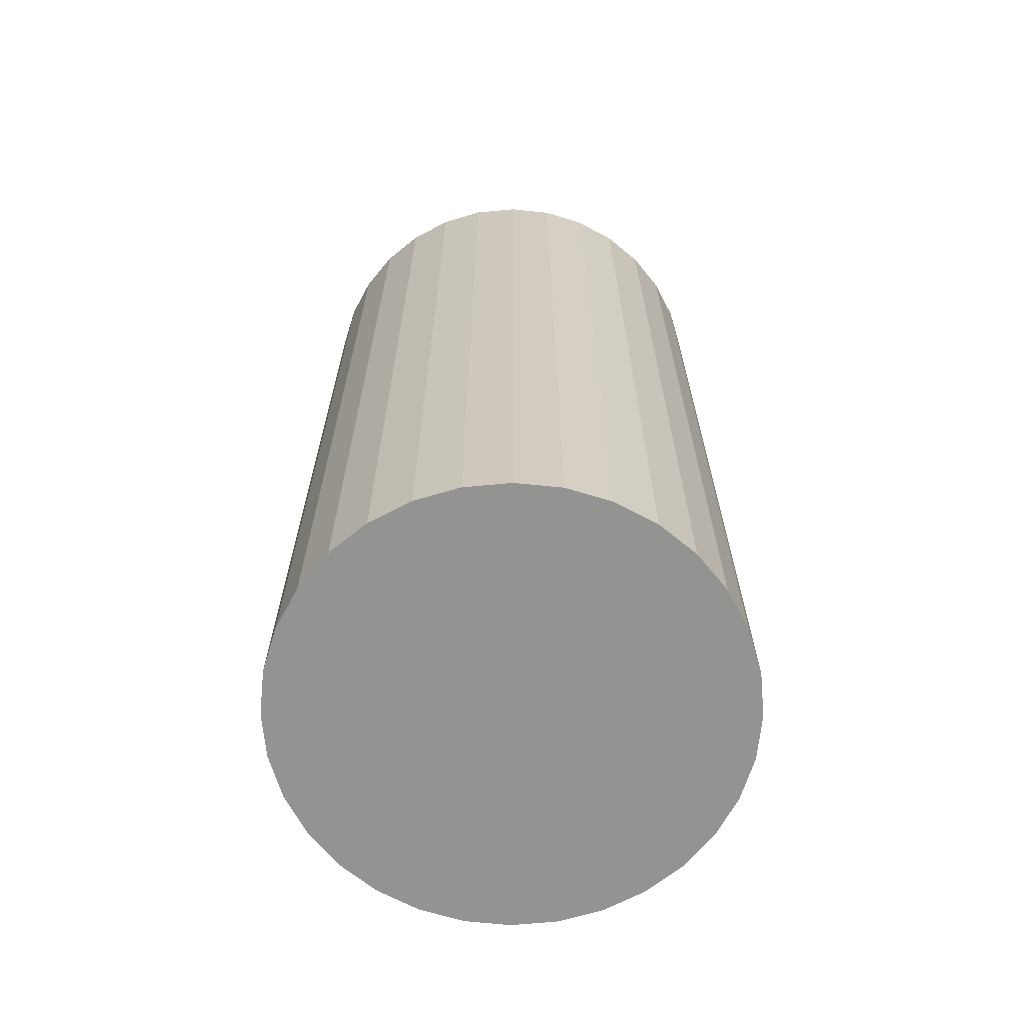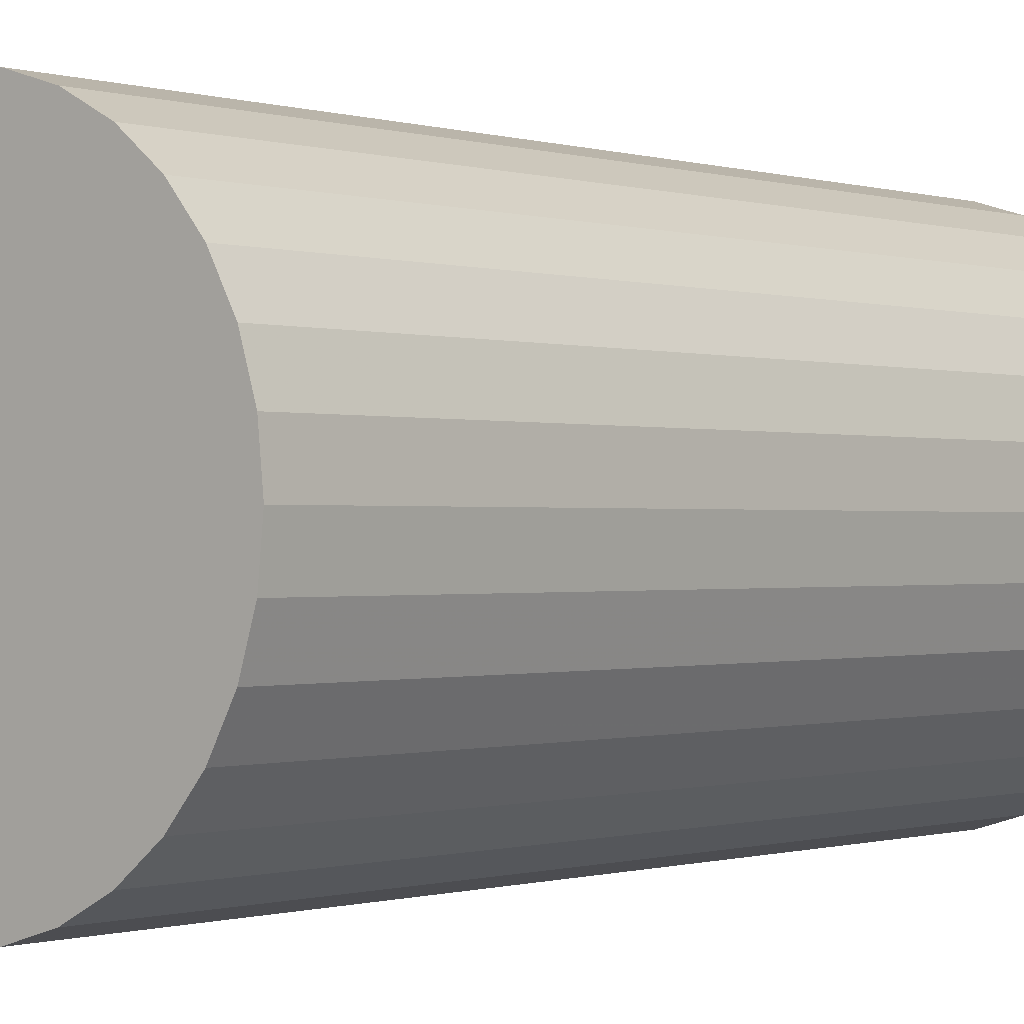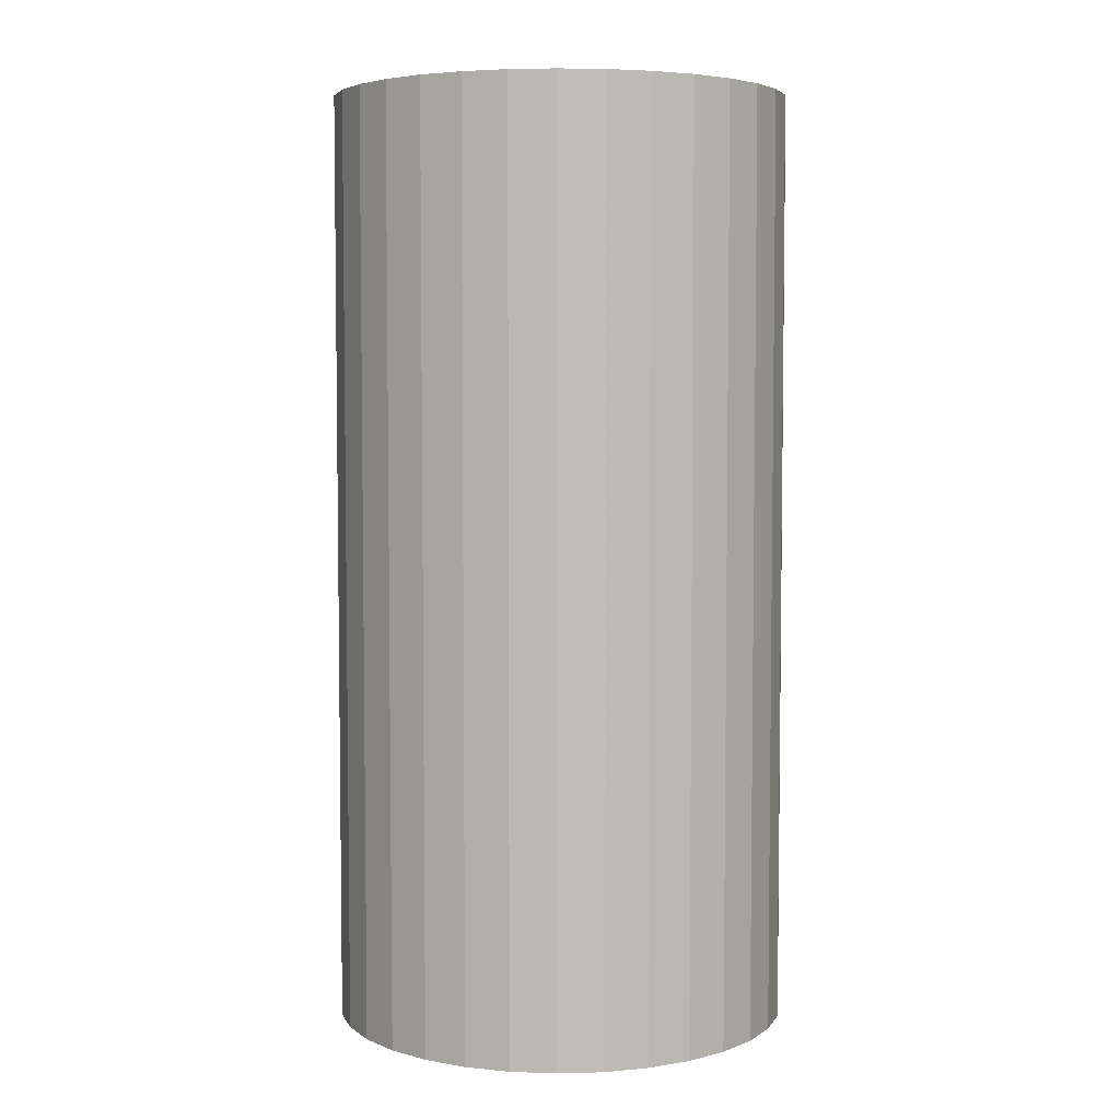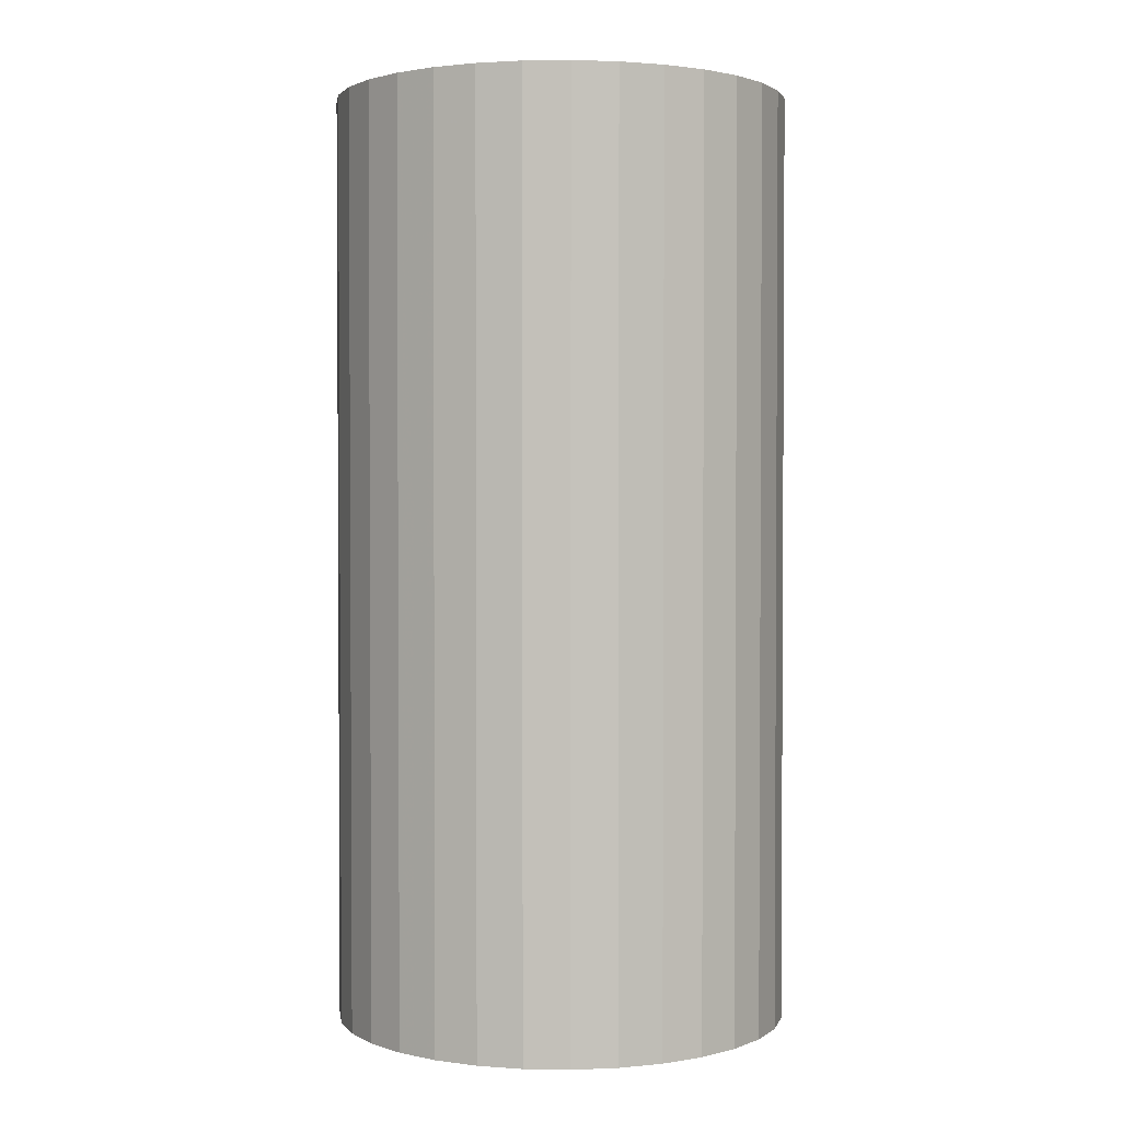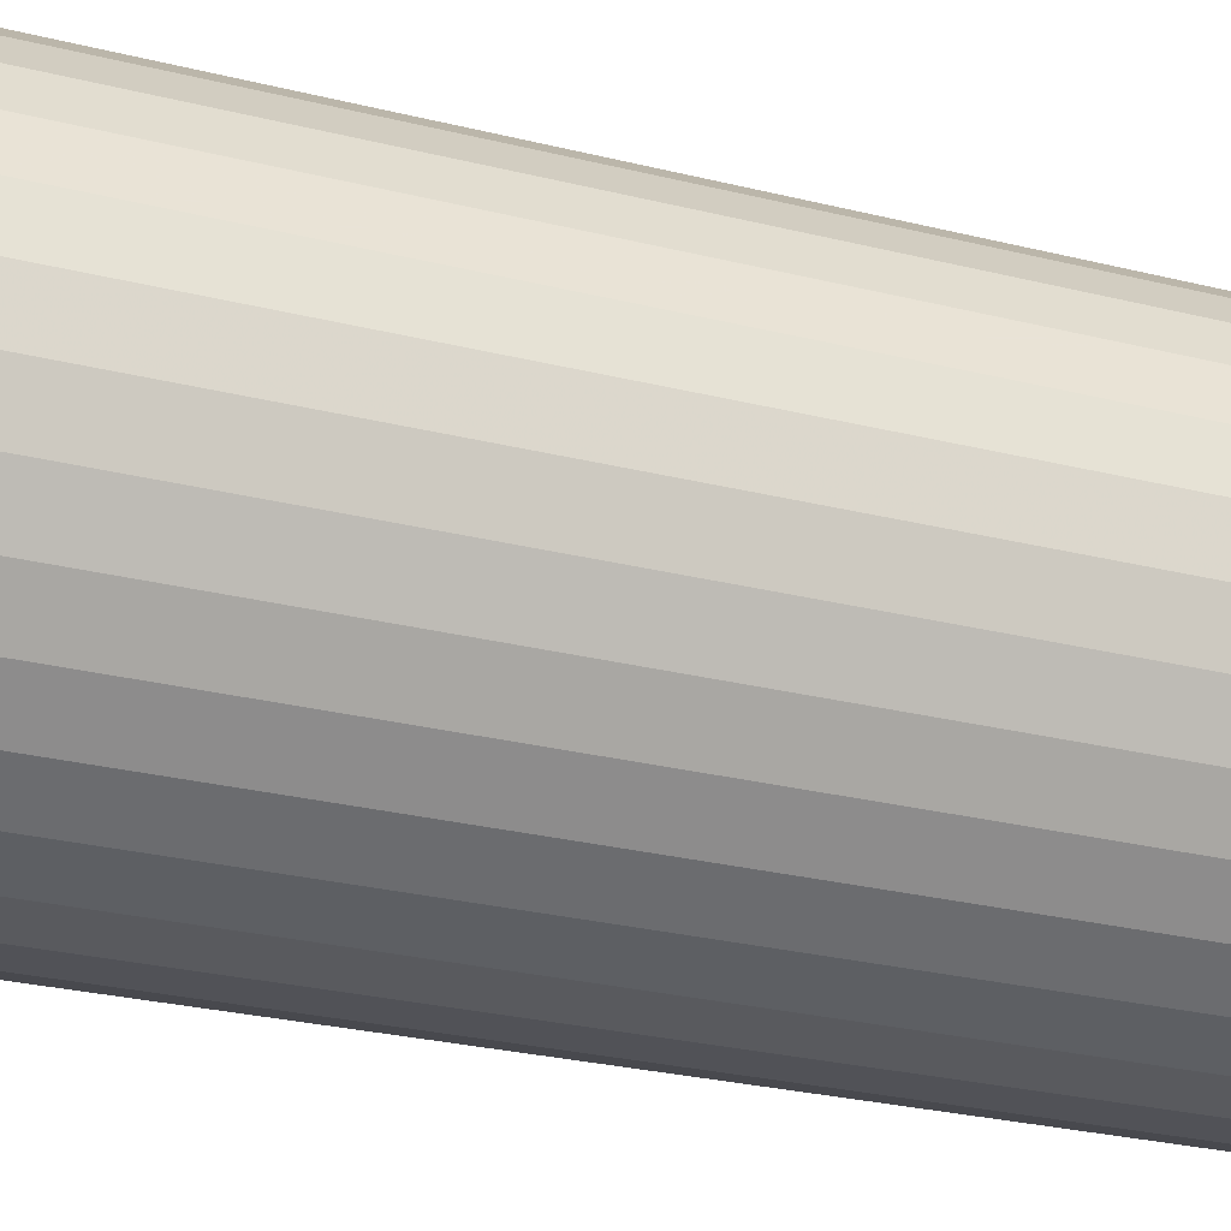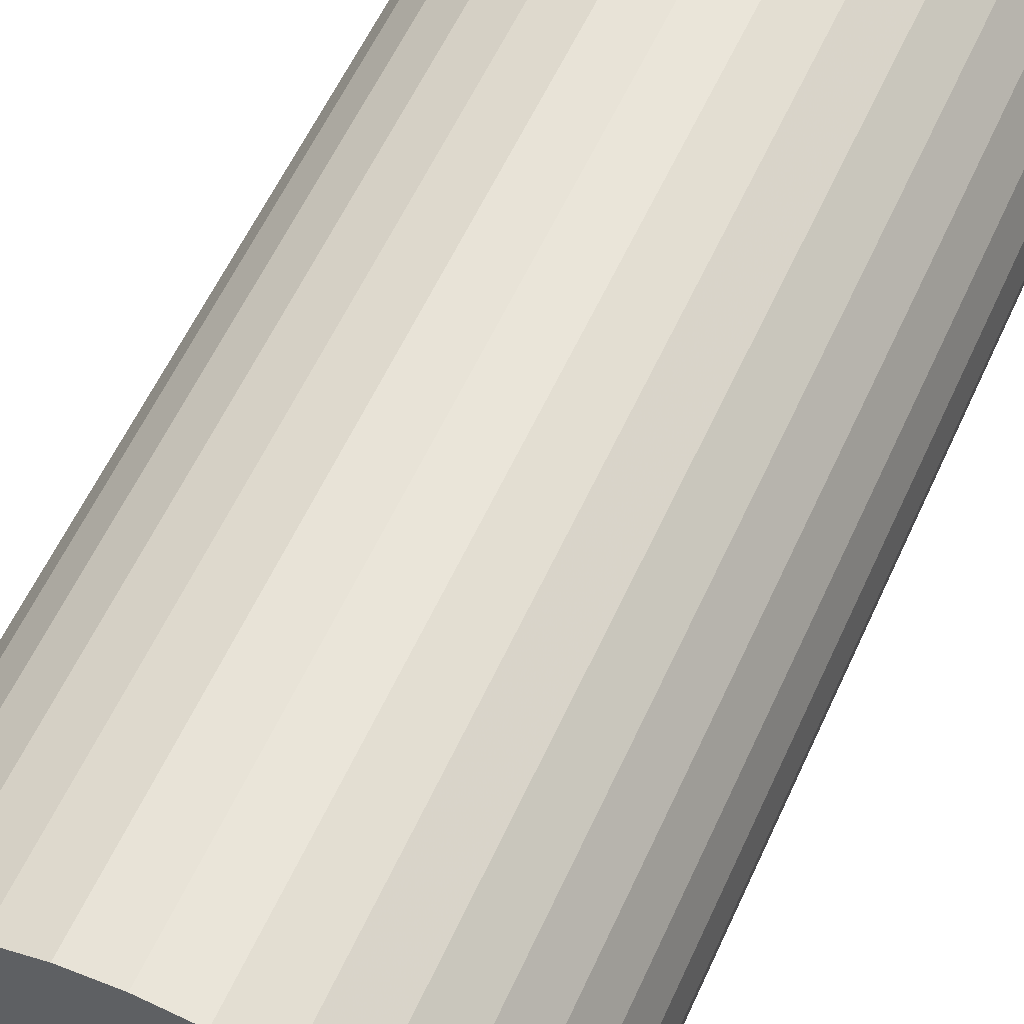
<metadata>
{"format":"obj","ext":"obj","renderer":"f3d","projection":"perspective","resolution":1024,"background":"white","views":[{"elev":-66.7,"azim":-79.0,"up":"+Z"},{"elev":-0.4,"azim":39.2,"up":"+Y"},{"elev":4.9,"azim":23.3,"up":"+Z"},{"elev":2.0,"azim":-114.9,"up":"+Z"},{"elev":-26.8,"azim":68.6,"up":"+Y"},{"elev":58.1,"azim":24.3,"up":"+Y"}]}
</metadata>
<code>
v 0 0 -0.04603
v 0.02252 0 -0.04603
v 0.02252 0 0.04603
v 0 0 0.04603
v 0.02208 0.004393 -0.04603
v 0.02208 0.004393 0.04603
v 0.0208 0.008617 -0.04603
v 0.0208 0.008617 0.04603
v 0.01872 0.01251 -0.04603
v 0.01872 0.01251 0.04603
v 0.01592 0.01592 -0.04603
v 0.01592 0.01592 0.04603
v 0.01251 0.01872 -0.04603
v 0.01251 0.01872 0.04603
v 0.008617 0.0208 -0.04603
v 0.008617 0.0208 0.04603
v 0.004393 0.02208 -0.04603
v 0.004393 0.02208 0.04603
v 0 0.02252 -0.04603
v 0 0.02252 0.04603
v -0.004393 0.02208 -0.04603
v -0.004393 0.02208 0.04603
v -0.008617 0.0208 -0.04603
v -0.008617 0.0208 0.04603
v -0.01251 0.01872 -0.04603
v -0.01251 0.01872 0.04603
v -0.01592 0.01592 -0.04603
v -0.01592 0.01592 0.04603
v -0.01872 0.01251 -0.04603
v -0.01872 0.01251 0.04603
v -0.0208 0.008617 -0.04603
v -0.0208 0.008617 0.04603
v -0.02208 0.004393 -0.04603
v -0.02208 0.004393 0.04603
v -0.02252 0 -0.04603
v -0.02252 0 0.04603
v -0.02208 -0.004393 -0.04603
v -0.02208 -0.004393 0.04603
v -0.0208 -0.008617 -0.04603
v -0.0208 -0.008617 0.04603
v -0.01872 -0.01251 -0.04603
v -0.01872 -0.01251 0.04603
v -0.01592 -0.01592 -0.04603
v -0.01592 -0.01592 0.04603
v -0.01251 -0.01872 -0.04603
v -0.01251 -0.01872 0.04603
v -0.008617 -0.0208 -0.04603
v -0.008617 -0.0208 0.04603
v -0.004393 -0.02208 -0.04603
v -0.004393 -0.02208 0.04603
v -0 -0.02252 -0.04603
v -0 -0.02252 0.04603
v 0.004393 -0.02208 -0.04603
v 0.004393 -0.02208 0.04603
v 0.008617 -0.0208 -0.04603
v 0.008617 -0.0208 0.04603
v 0.01251 -0.01872 -0.04603
v 0.01251 -0.01872 0.04603
v 0.01592 -0.01592 -0.04603
v 0.01592 -0.01592 0.04603
v 0.01872 -0.01251 -0.04603
v 0.01872 -0.01251 0.04603
v 0.0208 -0.008617 -0.04603
v 0.0208 -0.008617 0.04603
v 0.02208 -0.004393 -0.04603
v 0.02208 -0.004393 0.04603
f 2 1 5
f 2 5 3
f 3 5 6
f 3 6 4
f 5 1 7
f 5 7 6
f 6 7 8
f 6 8 4
f 7 1 9
f 7 9 8
f 8 9 10
f 8 10 4
f 9 1 11
f 9 11 10
f 10 11 12
f 10 12 4
f 11 1 13
f 11 13 12
f 12 13 14
f 12 14 4
f 13 1 15
f 13 15 14
f 14 15 16
f 14 16 4
f 15 1 17
f 15 17 16
f 16 17 18
f 16 18 4
f 17 1 19
f 17 19 18
f 18 19 20
f 18 20 4
f 19 1 21
f 19 21 20
f 20 21 22
f 20 22 4
f 21 1 23
f 21 23 22
f 22 23 24
f 22 24 4
f 23 1 25
f 23 25 24
f 24 25 26
f 24 26 4
f 25 1 27
f 25 27 26
f 26 27 28
f 26 28 4
f 27 1 29
f 27 29 28
f 28 29 30
f 28 30 4
f 29 1 31
f 29 31 30
f 30 31 32
f 30 32 4
f 31 1 33
f 31 33 32
f 32 33 34
f 32 34 4
f 33 1 35
f 33 35 34
f 34 35 36
f 34 36 4
f 35 1 37
f 35 37 36
f 36 37 38
f 36 38 4
f 37 1 39
f 37 39 38
f 38 39 40
f 38 40 4
f 39 1 41
f 39 41 40
f 40 41 42
f 40 42 4
f 41 1 43
f 41 43 42
f 42 43 44
f 42 44 4
f 43 1 45
f 43 45 44
f 44 45 46
f 44 46 4
f 45 1 47
f 45 47 46
f 46 47 48
f 46 48 4
f 47 1 49
f 47 49 48
f 48 49 50
f 48 50 4
f 49 1 51
f 49 51 50
f 50 51 52
f 50 52 4
f 51 1 53
f 51 53 52
f 52 53 54
f 52 54 4
f 53 1 55
f 53 55 54
f 54 55 56
f 54 56 4
f 55 1 57
f 55 57 56
f 56 57 58
f 56 58 4
f 57 1 59
f 57 59 58
f 58 59 60
f 58 60 4
f 59 1 61
f 59 61 60
f 60 61 62
f 60 62 4
f 61 1 63
f 61 63 62
f 62 63 64
f 62 64 4
f 63 1 65
f 63 65 64
f 64 65 66
f 64 66 4
f 65 1 2
f 65 2 66
f 66 2 3
f 66 3 4

</code>
